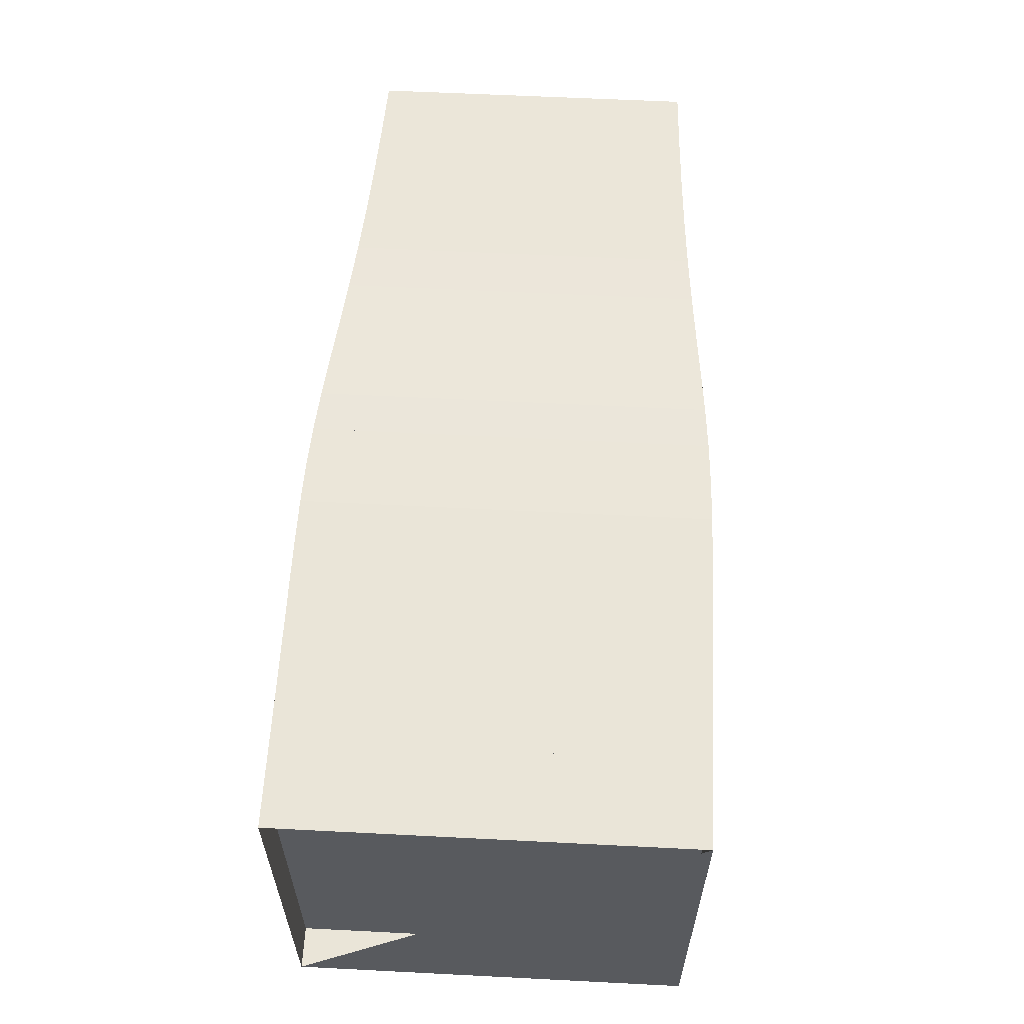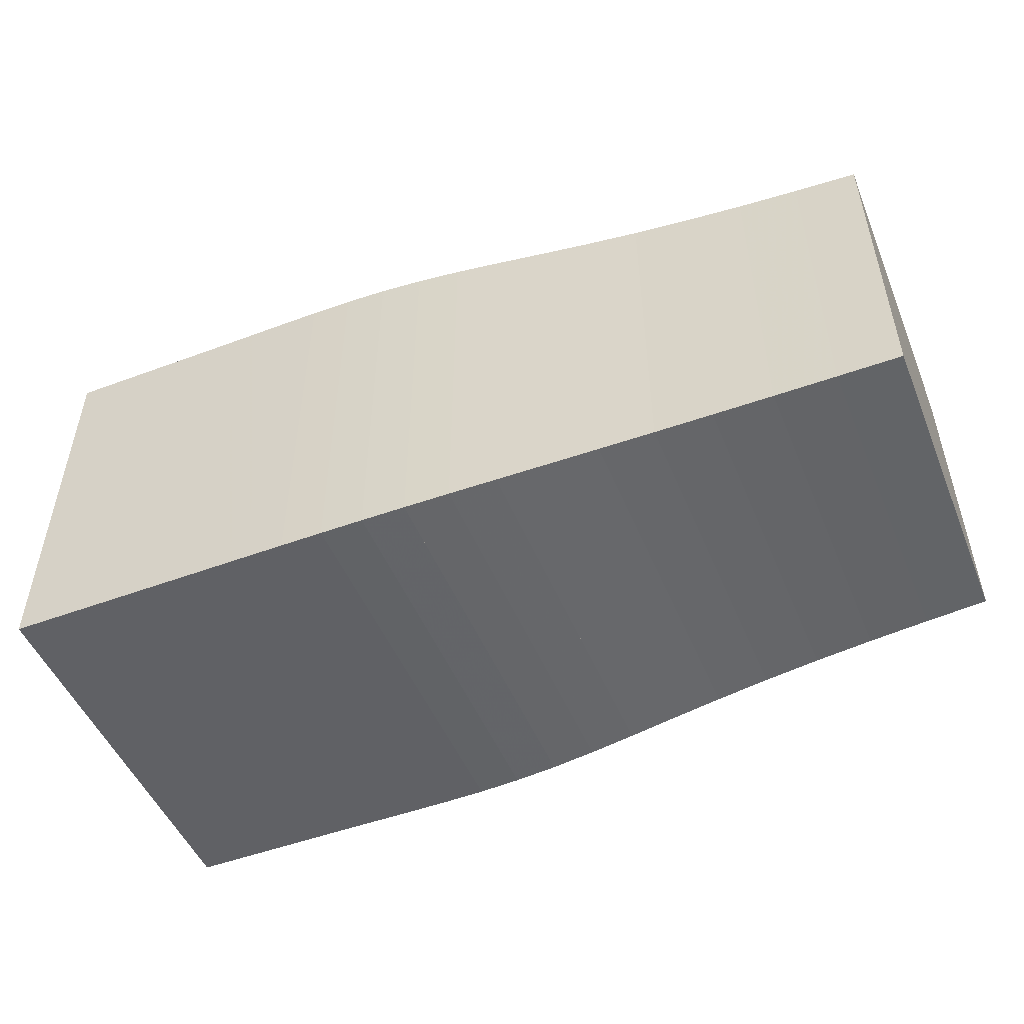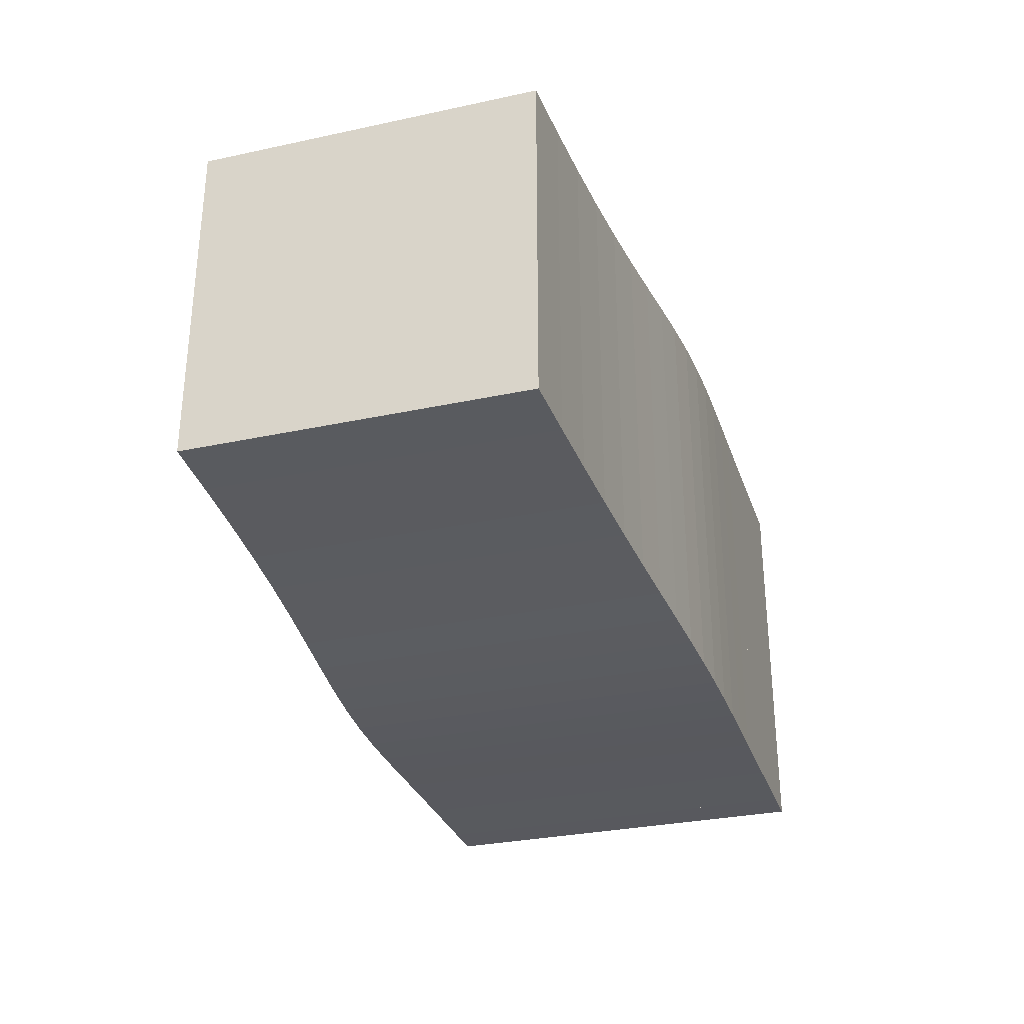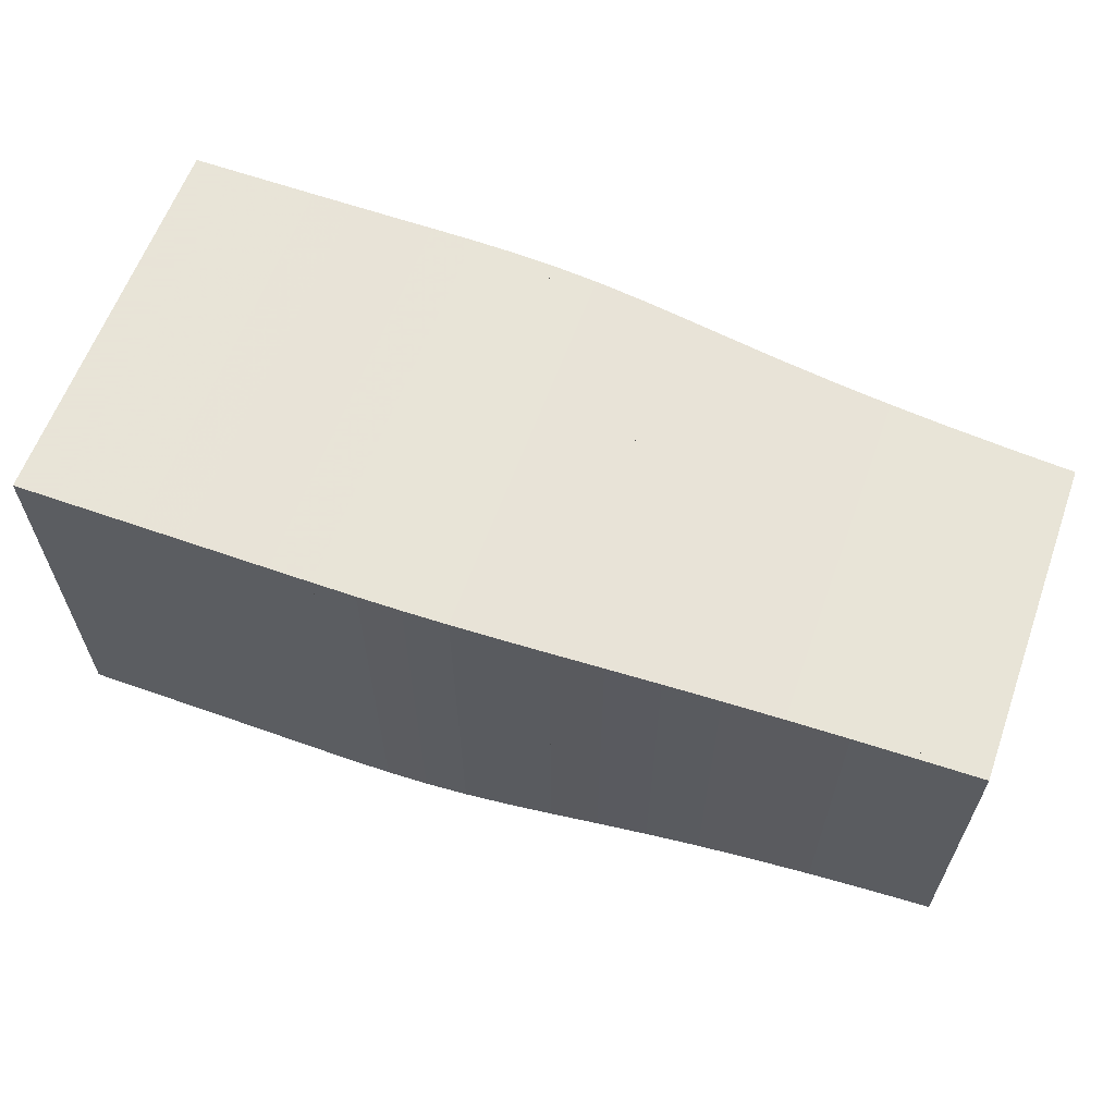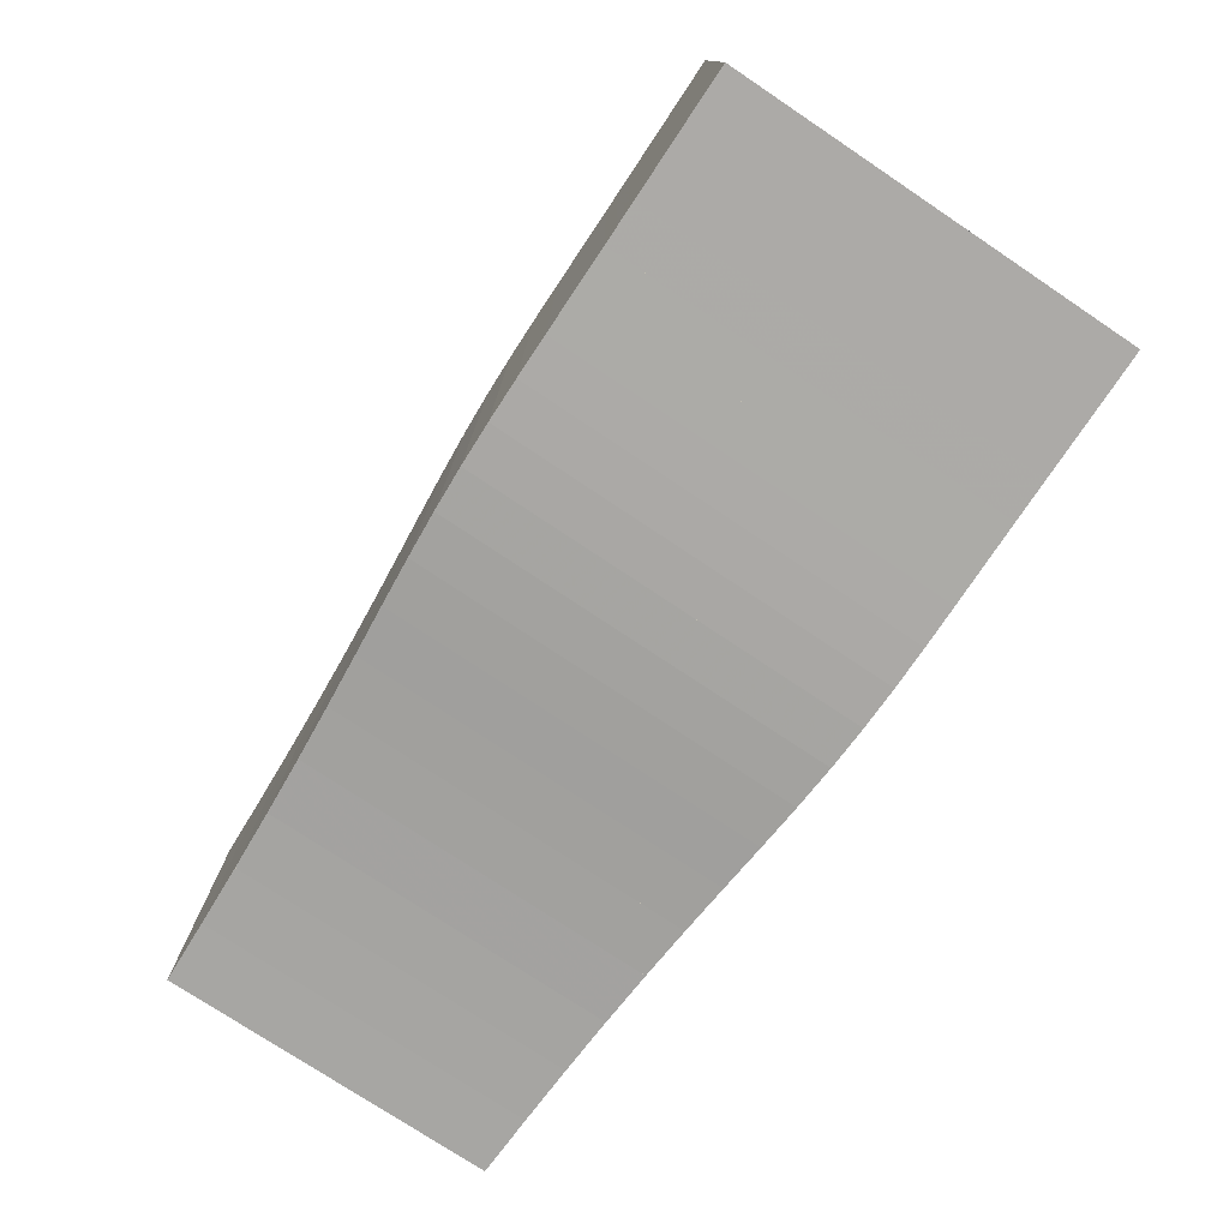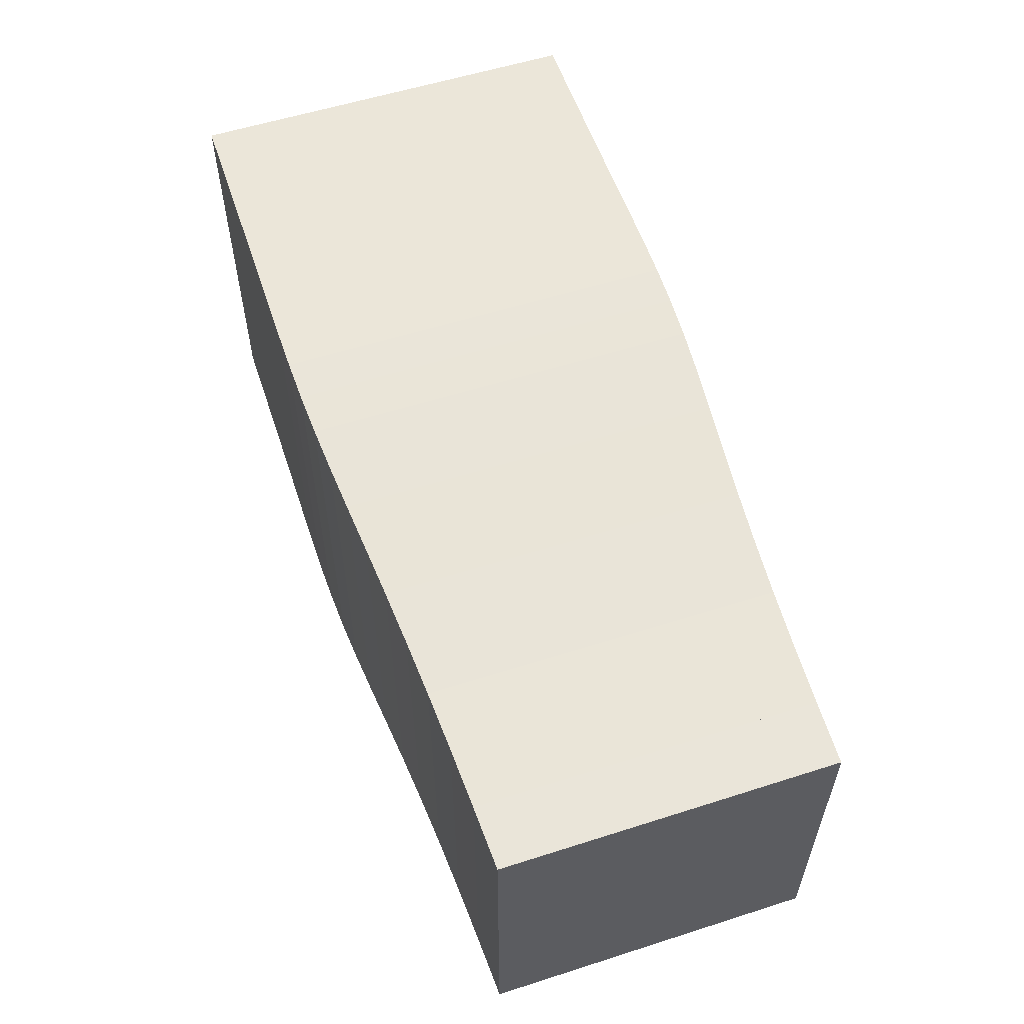
<metadata>
{"format":"obj","ext":"obj","renderer":"f3d","projection":"perspective","resolution":1024,"background":"white","views":[{"elev":59.2,"azim":-87.0,"up":"+Z"},{"elev":-50.1,"azim":22.2,"up":"+Z"},{"elev":-30.4,"azim":107.3,"up":"+Y"},{"elev":61.4,"azim":19.8,"up":"+Y"},{"elev":-76.1,"azim":-123.7,"up":"+Y"},{"elev":56.9,"azim":71.6,"up":"+Z"}]}
</metadata>
<code>
v 0 -0.25 -0.25
v 0 -0.25 0.25
v 0 0.25 0.25
v 0 0.25 -0.25
v 0.05262 -0.25 -0.25
v 0.05262 -0.25 0.25
v 0.05262 0.25 0.25
v 0.05262 0.25 -0.25
v 0.1053 -0.25 -0.25
v 0.1053 -0.25 0.25
v 0.1053 0.25 0.25
v 0.1053 0.25 -0.25
v 0.1579 -0.25 -0.25
v 0.1579 -0.25 0.25
v 0.1579 0.25 0.25
v 0.1579 0.25 -0.25
v 0.2105 -0.25 -0.25
v 0.2105 -0.25 0.25
v 0.2105 0.25 0.25
v 0.2105 0.25 -0.25
v 0.2631 -0.2501 -0.2501
v 0.2631 -0.2501 0.2501
v 0.2631 0.2501 0.2501
v 0.2631 0.2501 -0.2501
v 0.3157 -0.2503 -0.2503
v 0.3157 -0.2503 0.2503
v 0.3157 0.2503 0.2503
v 0.3157 0.2503 -0.2503
v 0.3682 -0.2503 -0.2503
v 0.3682 -0.2503 0.2503
v 0.3682 0.2503 0.2503
v 0.3682 0.2503 -0.2503
v 0.4209 -0.2498 -0.2498
v 0.4209 -0.2498 0.2498
v 0.4209 0.2498 0.2498
v 0.4209 0.2498 -0.2498
v 0.4742 -0.2484 -0.2484
v 0.4742 -0.2484 0.2484
v 0.4742 0.2484 0.2484
v 0.4742 0.2484 -0.2484
v 0.5287 -0.2457 -0.2457
v 0.5287 -0.2457 0.2457
v 0.5287 0.2457 0.2457
v 0.5287 0.2457 -0.2457
v 0.585 -0.2418 -0.2418
v 0.585 -0.2418 0.2418
v 0.585 0.2418 0.2418
v 0.585 0.2418 -0.2418
v 0.6436 -0.2369 -0.2369
v 0.6436 -0.2369 0.2369
v 0.6436 0.2369 0.2369
v 0.6436 0.2369 -0.2369
v 0.7051 -0.2313 -0.2313
v 0.7051 -0.2313 0.2313
v 0.7051 0.2313 0.2313
v 0.7051 0.2313 -0.2313
v 0.7696 -0.2257 -0.2257
v 0.7696 -0.2257 0.2257
v 0.7696 0.2257 0.2257
v 0.7696 0.2257 -0.2257
v 0.8373 -0.2205 -0.2205
v 0.8373 -0.2205 0.2205
v 0.8373 0.2205 0.2205
v 0.8373 0.2205 -0.2205
v 0.9079 -0.2159 -0.2159
v 0.9079 -0.2159 0.2159
v 0.9079 0.2159 0.2159
v 0.9079 0.2159 -0.2159
v 0.9811 -0.2119 -0.2119
v 0.9811 -0.2119 0.2119
v 0.9811 0.2119 0.2119
v 0.9811 0.2119 -0.2119
v 1.057 -0.2085 -0.2085
v 1.057 -0.2085 0.2085
v 1.057 0.2085 0.2085
v 1.057 0.2085 -0.2085
v 1.135 -0.2055 -0.2055
v 1.135 -0.2055 0.2055
v 1.135 0.2055 0.2055
v 1.135 0.2055 -0.2055
f 1 2 4 5
f 5 6 7 8
f 5 6 2 1
f 6 7 3 2
f 7 8 4 3
f 8 5 1 4
f 9 10 11 12
f 9 10 6 5
f 10 11 7 6
f 11 12 8 7
f 12 9 5 8
f 13 14 15 16
f 13 14 10 9
f 14 15 11 10
f 15 16 12 11
f 16 13 9 12
f 17 18 19 20
f 17 18 14 13
f 18 19 15 14
f 19 20 16 15
f 20 17 13 16
f 21 22 23 24
f 21 22 18 17
f 22 23 19 18
f 23 24 20 19
f 24 21 17 20
f 25 26 27 28
f 25 26 22 21
f 26 27 23 22
f 27 28 24 23
f 28 25 21 24
f 29 30 31 32
f 29 30 26 25
f 30 31 27 26
f 31 32 28 27
f 32 29 25 28
f 33 34 35 36
f 33 34 30 29
f 34 35 31 30
f 35 36 32 31
f 36 33 29 32
f 37 38 39 40
f 37 38 34 33
f 38 39 35 34
f 39 40 36 35
f 40 37 33 36
f 41 42 43 44
f 41 42 38 37
f 42 43 39 38
f 43 44 40 39
f 44 41 37 40
f 45 46 47 48
f 45 46 42 41
f 46 47 43 42
f 47 48 44 43
f 48 45 41 44
f 49 50 51 52
f 49 50 46 45
f 50 51 47 46
f 51 52 48 47
f 52 49 45 48
f 53 54 55 56
f 53 54 50 49
f 54 55 51 50
f 55 56 52 51
f 56 53 49 52
f 57 58 59 60
f 57 58 54 53
f 58 59 55 54
f 59 60 56 55
f 60 57 53 56
f 61 62 63 64
f 61 62 58 57
f 62 63 59 58
f 63 64 60 59
f 64 61 57 60
f 65 66 67 68
f 65 66 62 61
f 66 67 63 62
f 67 68 64 63
f 68 65 61 64
f 69 70 71 72
f 69 70 66 65
f 70 71 67 66
f 71 72 68 67
f 72 69 65 68
f 73 74 75 76
f 73 74 70 69
f 74 75 71 70
f 75 76 72 71
f 76 73 69 72
f 77 78 79 80
f 77 78 74 73
f 78 79 75 74
f 79 80 76 75
f 80 77 73 76

</code>
